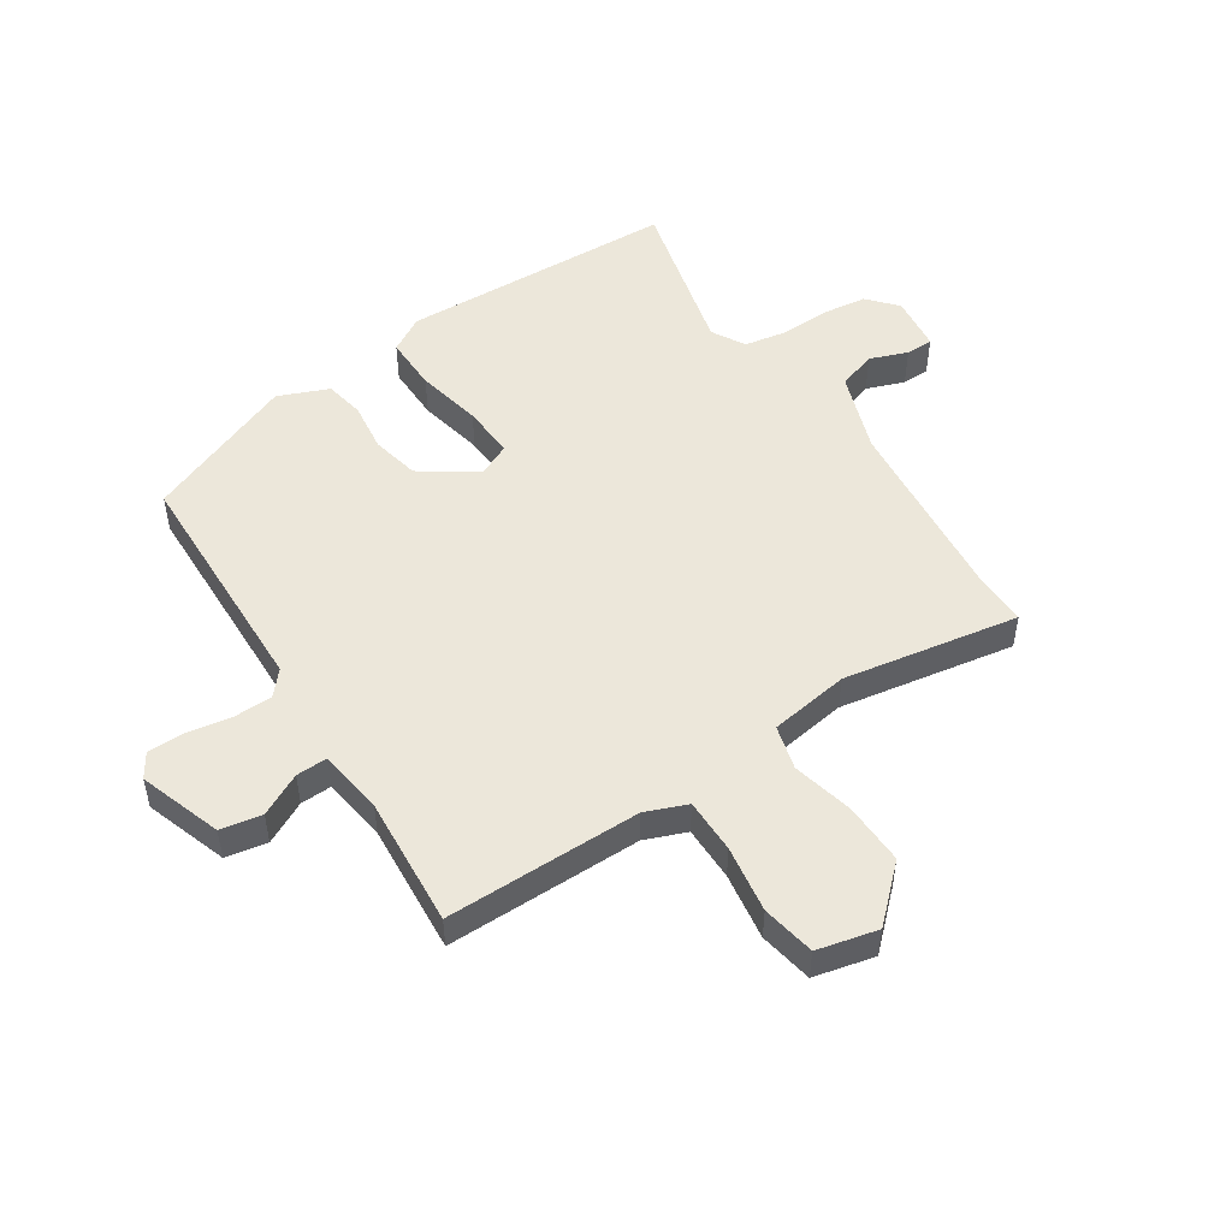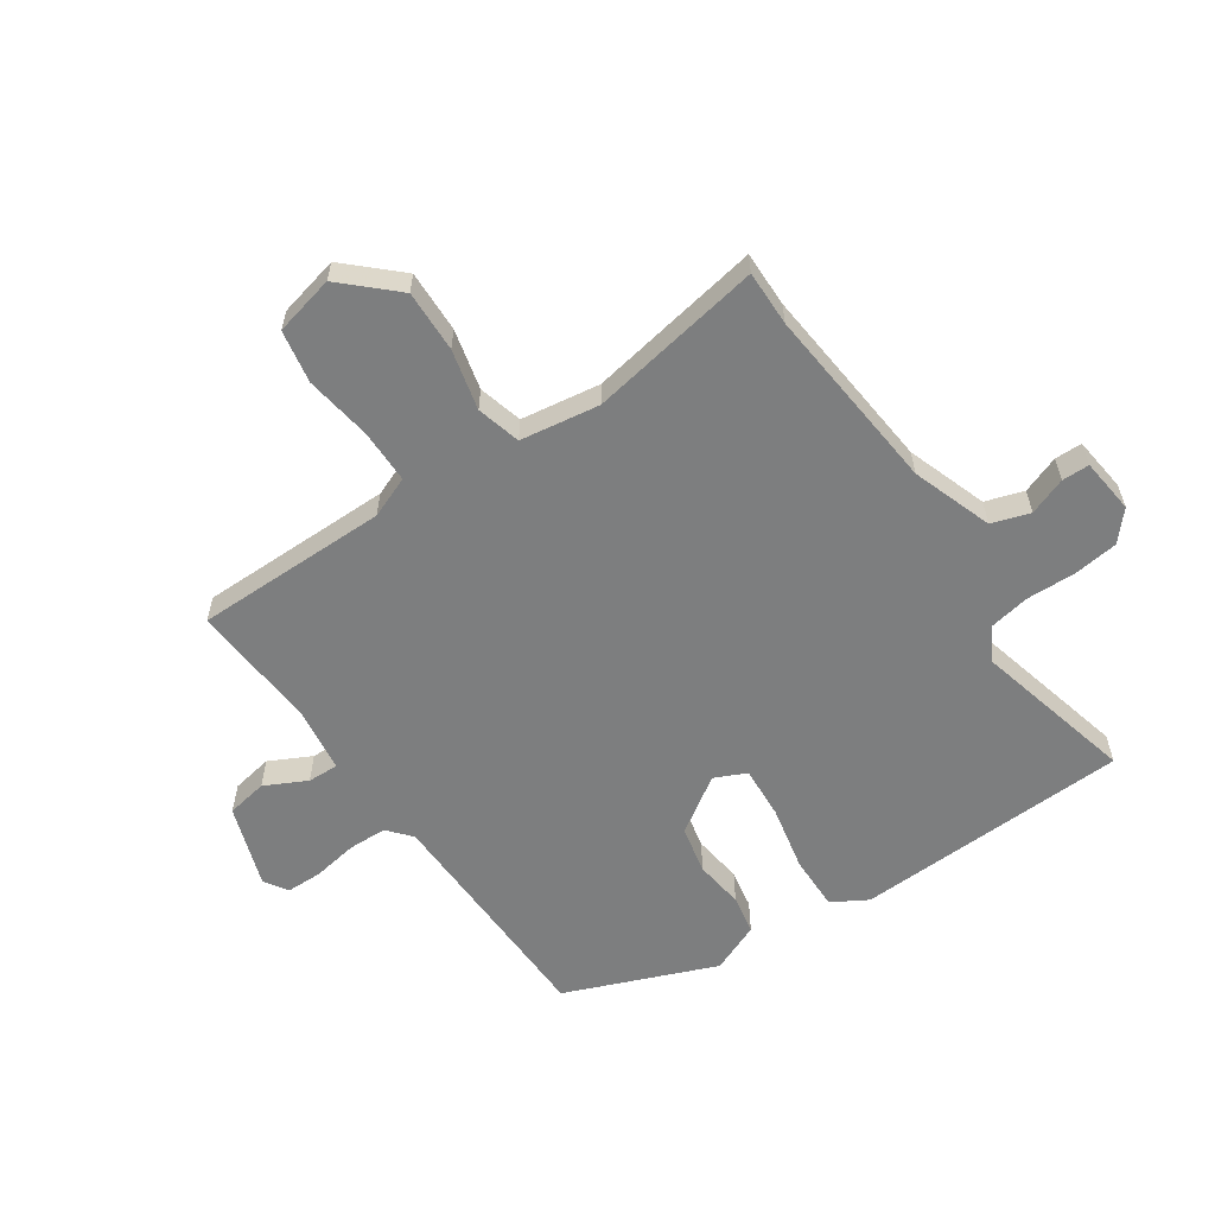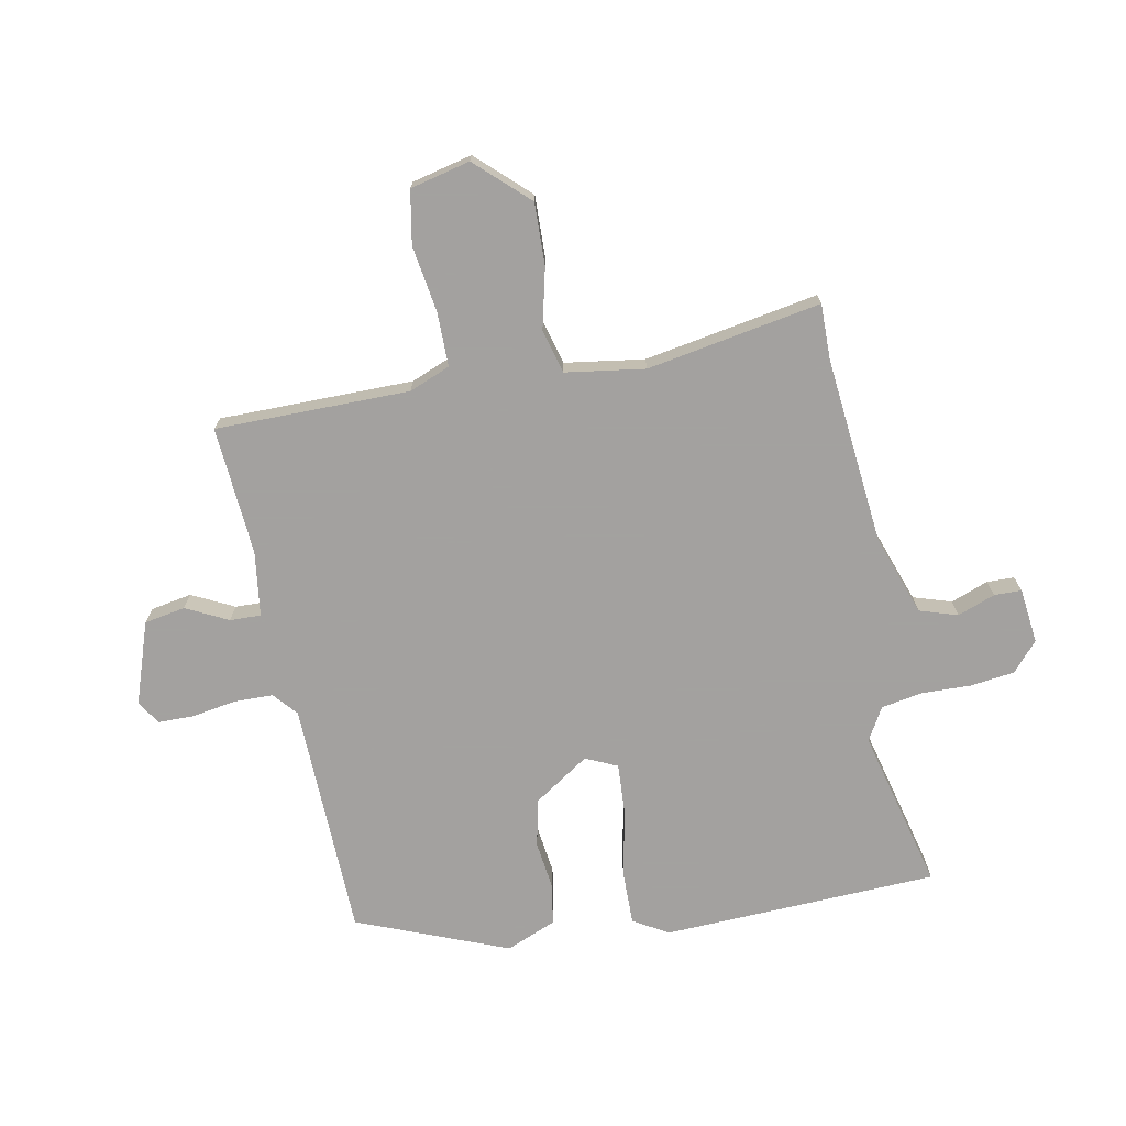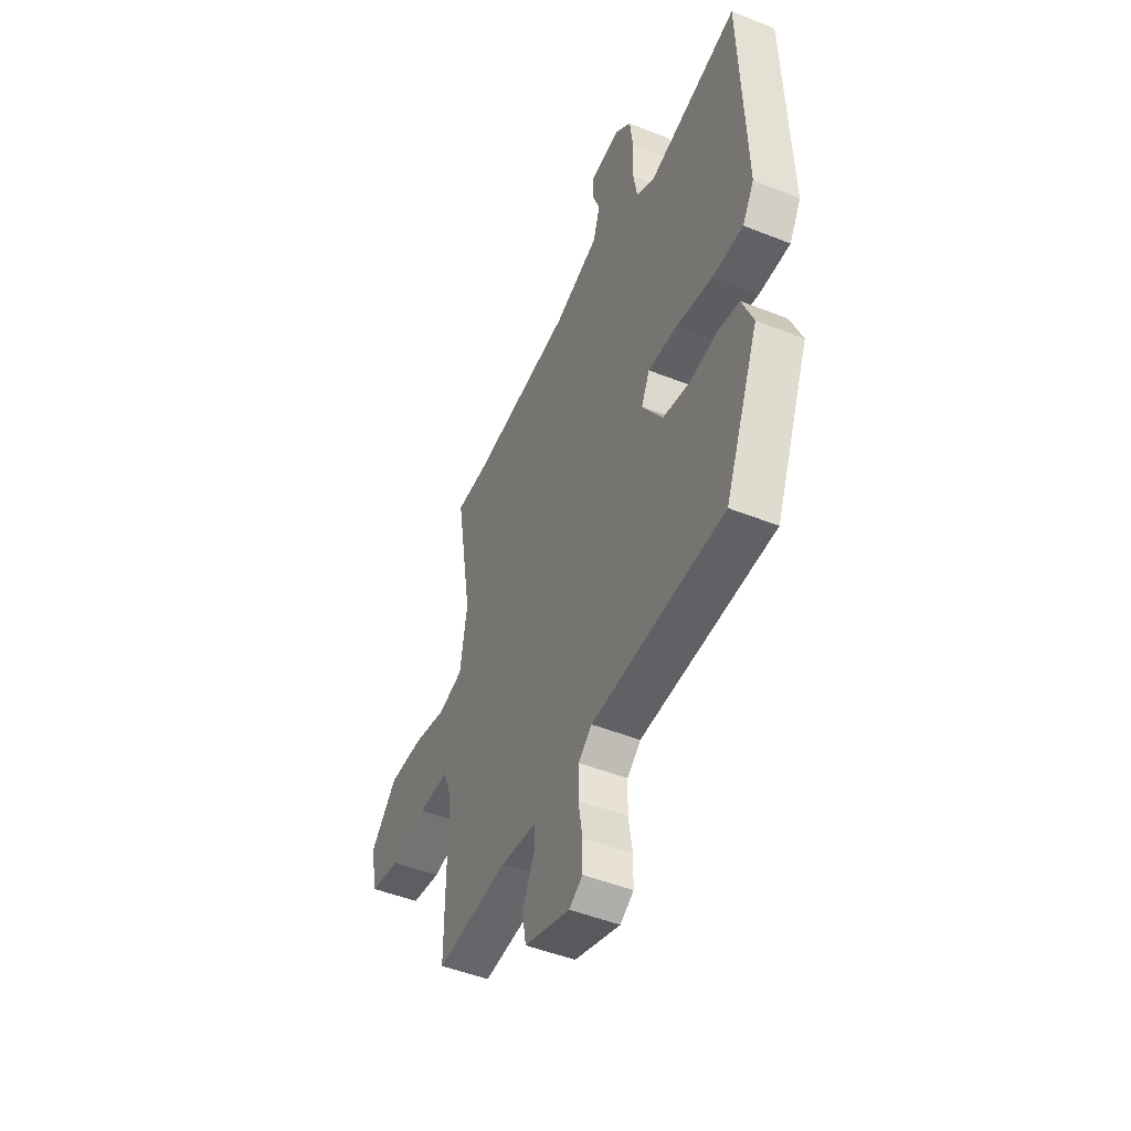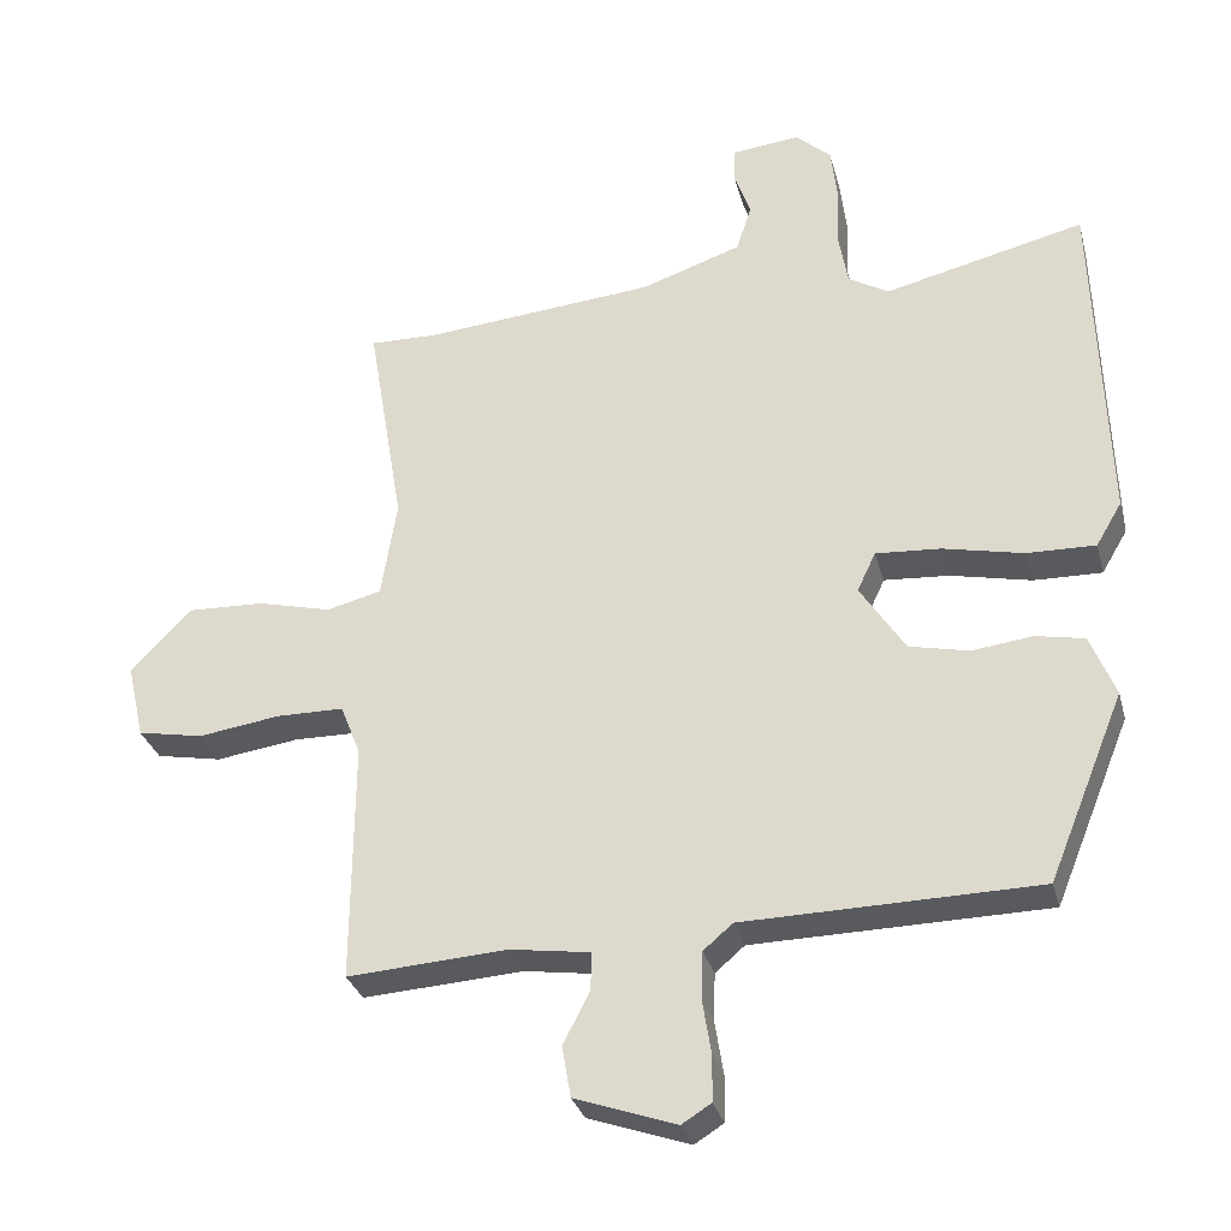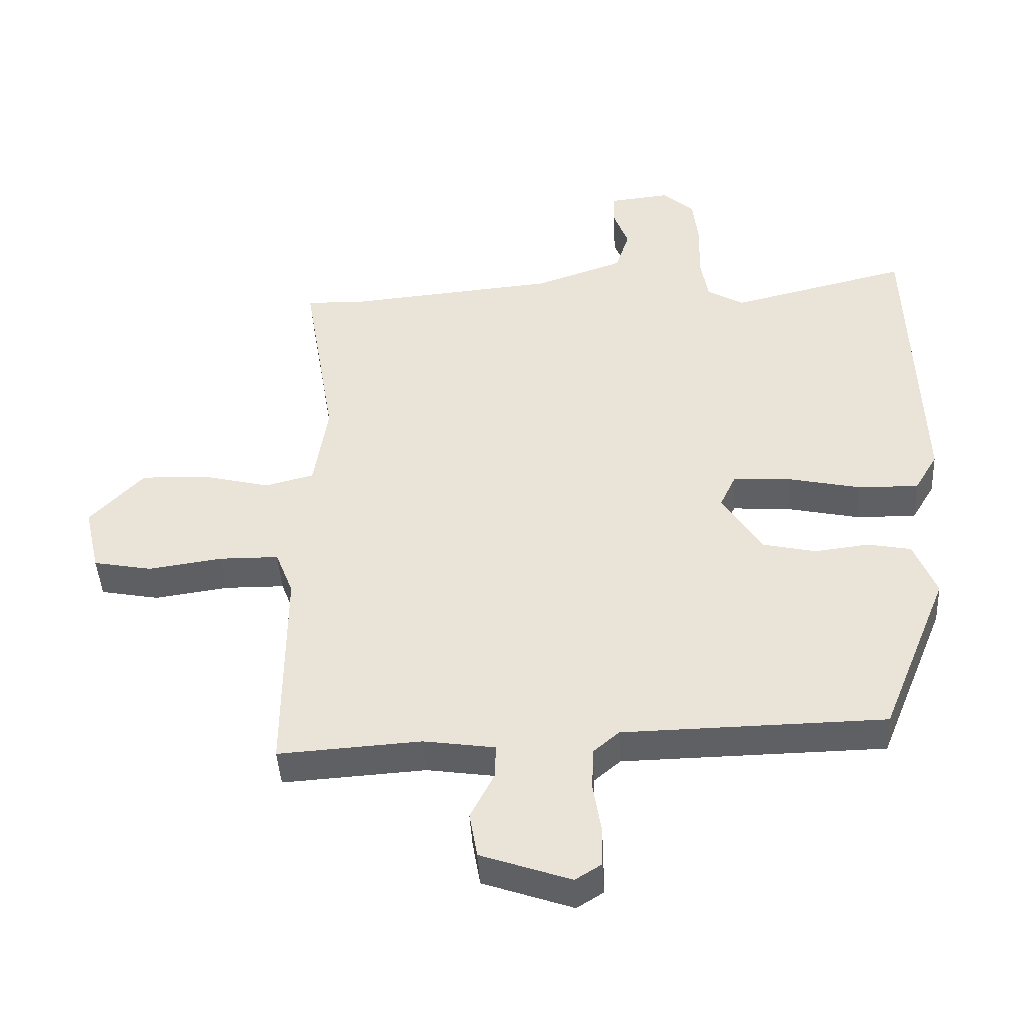
<metadata>
{"format":"obj","ext":"obj","renderer":"f3d","projection":"perspective","resolution":1024,"background":"white","views":[{"elev":50.7,"azim":-122.8,"up":"+Y"},{"elev":-59.3,"azim":-55.3,"up":"+Y"},{"elev":-72.3,"azim":-78.5,"up":"+Y"},{"elev":-48.2,"azim":65.9,"up":"+Z"},{"elev":-30.7,"azim":14.3,"up":"+Z"},{"elev":-43.4,"azim":3.2,"up":"+Z"}]}
</metadata>
<code>
v -0.506 0.07 0.5
v -0.413 0.07 0.498
v -0.098 0.07 0.526
v 0.037 0.07 0.572
v 0.058 0.07 0.636
v 0.035 0.07 0.699
v 0.036 0.07 0.745
v 0.129 0.07 0.755
v 0.177 0.07 0.712
v 0.186 0.07 0.637
v 0.183 0.07 0.554
v 0.195 0.07 0.485
v 0.25 0.07 0.453
v 0.521 0.07 0.518
v 0.536 0.07 0.056
v 0.501 0.07 -0.003
v 0.409 0.07 -0.001
v 0.299 0.07 0.023
v 0.211 0.07 0.029
v 0.186 0.07 -0.024
v 0.247 0.07 -0.118
v 0.327 0.07 -0.136
v 0.41 0.07 -0.126
v 0.476 0.07 -0.139
v 0.51 0.07 -0.223
v 0.407 0.07 -0.475
v 0.009 0.07 -0.482
v -0.031 0.07 -0.516
v -0.033 0.07 -0.581
v -0.021 0.07 -0.656
v -0.022 0.07 -0.716
v -0.062 0.07 -0.741
v -0.199 0.07 -0.693
v -0.211 0.07 -0.624
v -0.175 0.07 -0.554
v -0.173 0.07 -0.502
v -0.282 0.07 -0.486
v -0.499 0.07 -0.5
v -0.497 0.07 -0.174
v -0.524 0.07 -0.105
v -0.615 0.07 -0.104
v -0.727 0.07 -0.12
v -0.816 0.07 -0.103
v -0.839 0.07 -0.002
v -0.757 0.07 0.084
v -0.653 0.07 0.08
v -0.552 0.07 0.055
v -0.478 0.07 0.074
v -0.457 0.07 0.207
v -0.506 0 0.5
v -0.413 0 0.498
v -0.098 0 0.526
v 0.037 0 0.572
v 0.058 0 0.636
v 0.035 0 0.699
v 0.036 0 0.745
v 0.129 0 0.755
v 0.177 0 0.712
v 0.186 0 0.637
v 0.183 0 0.554
v 0.195 0 0.485
v 0.25 0 0.453
v 0.521 0 0.518
v 0.536 0 0.056
v 0.501 0 -0.003
v 0.409 0 -0.001
v 0.299 0 0.023
v 0.211 0 0.029
v 0.186 0 -0.024
v 0.247 0 -0.118
v 0.327 0 -0.136
v 0.41 0 -0.126
v 0.476 0 -0.139
v 0.51 0 -0.223
v 0.407 0 -0.475
v 0.009 0 -0.482
v -0.031 0 -0.516
v -0.033 0 -0.581
v -0.021 0 -0.656
v -0.022 0 -0.716
v -0.062 0 -0.741
v -0.199 0 -0.693
v -0.211 0 -0.624
v -0.175 0 -0.554
v -0.173 0 -0.502
v -0.282 0 -0.486
v -0.499 0 -0.5
v -0.497 0 -0.174
v -0.524 0 -0.105
v -0.615 0 -0.104
v -0.727 0 -0.12
v -0.816 0 -0.103
v -0.839 0 -0.002
v -0.757 0 0.084
v -0.653 0 0.08
v -0.552 0 0.055
v -0.478 0 0.074
v -0.457 0 0.207
f 44 45 46 47
f 42 43 44 47
f 41 42 47 48
f 40 41 48
f 39 40 48
f 37 38 39 48
f 36 37 48 49
f 32 33 34 35
f 32 35 36
f 29 30 31 32
f 28 29 32 36
f 27 28 36 49
f 22 23 24 25
f 21 22 25 26
f 20 21 26 27
f 15 16 17 18
f 13 14 15 18
f 12 13 18 19
f 11 12 19 20
f 9 10 11
f 5 6 7 8
f 4 5 8 9
f 27 49 1 2
f 20 27 2 3
f 4 9 11 20
f 3 4 20
f 96 95 94 93
f 96 93 92 91
f 97 96 91 90
f 97 90 89
f 97 89 88
f 97 88 87 86
f 98 97 86 85
f 84 83 82 81
f 85 84 81
f 81 80 79 78
f 85 81 78 77
f 98 85 77 76
f 74 73 72 71
f 75 74 71 70
f 76 75 70 69
f 67 66 65 64
f 67 64 63 62
f 68 67 62 61
f 69 68 61 60
f 60 59 58
f 57 56 55 54
f 58 57 54 53
f 51 50 98 76
f 52 51 76 69
f 69 60 58 53
f 69 53 52
f 1 50 51 2
f 2 51 52 3
f 3 52 53 4
f 4 53 54 5
f 5 54 55 6
f 6 55 56 7
f 7 56 57 8
f 8 57 58 9
f 9 58 59 10
f 10 59 60 11
f 11 60 61 12
f 12 61 62 13
f 13 62 63 14
f 14 63 64 15
f 15 64 65 16
f 16 65 66 17
f 17 66 67 18
f 18 67 68 19
f 19 68 69 20
f 20 69 70 21
f 21 70 71 22
f 22 71 72 23
f 23 72 73 24
f 24 73 74 25
f 25 74 75 26
f 26 75 76 27
f 27 76 77 28
f 28 77 78 29
f 29 78 79 30
f 30 79 80 31
f 31 80 81 32
f 32 81 82 33
f 33 82 83 34
f 34 83 84 35
f 35 84 85 36
f 36 85 86 37
f 37 86 87 38
f 38 87 88 39
f 39 88 89 40
f 40 89 90 41
f 41 90 91 42
f 42 91 92 43
f 43 92 93 44
f 44 93 94 45
f 45 94 95 46
f 46 95 96 47
f 47 96 97 48
f 48 97 98 49
f 49 98 50 1

</code>
